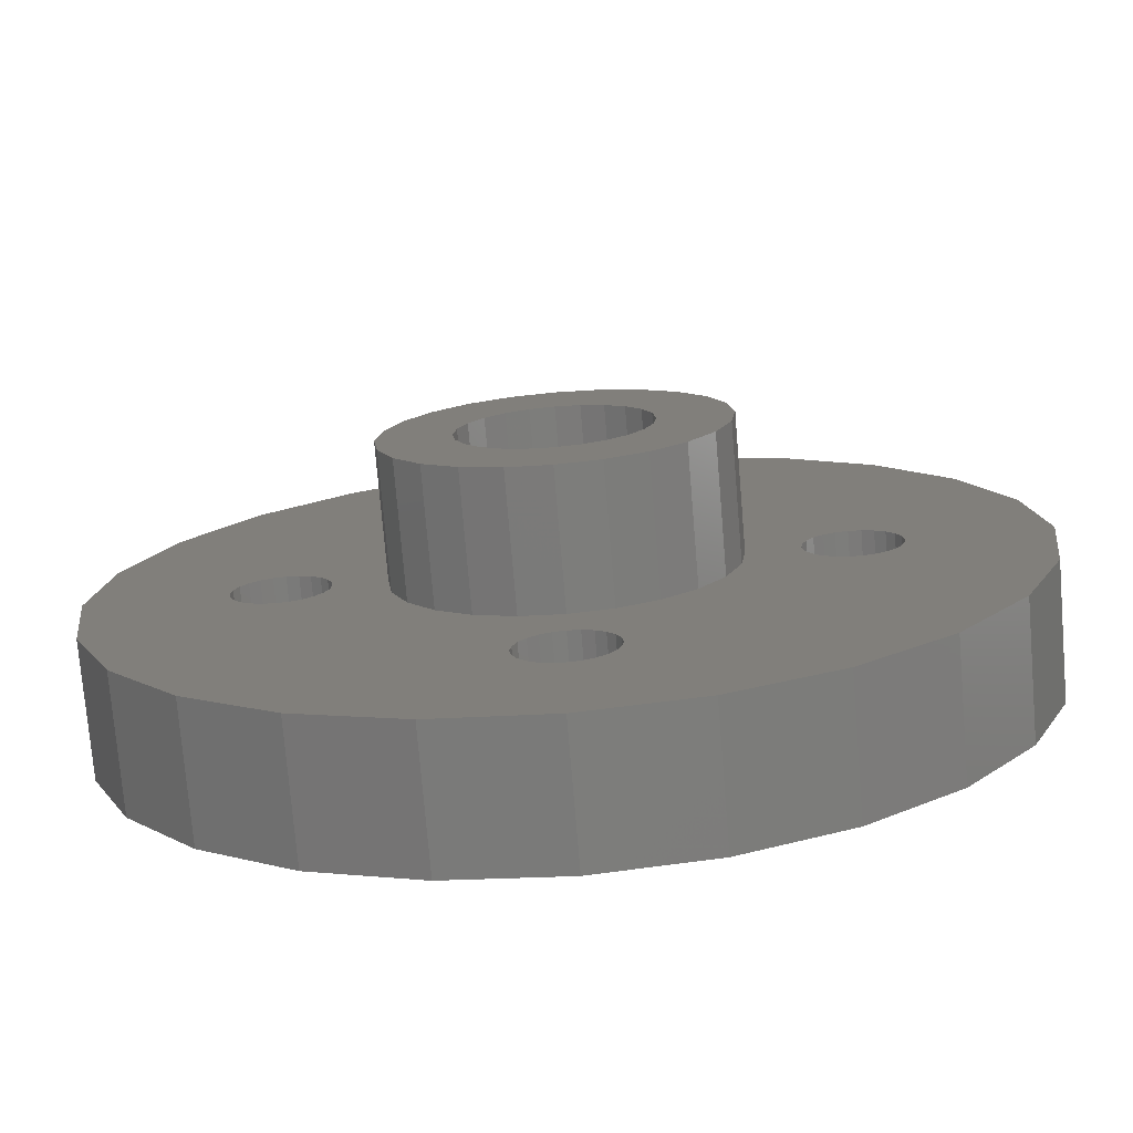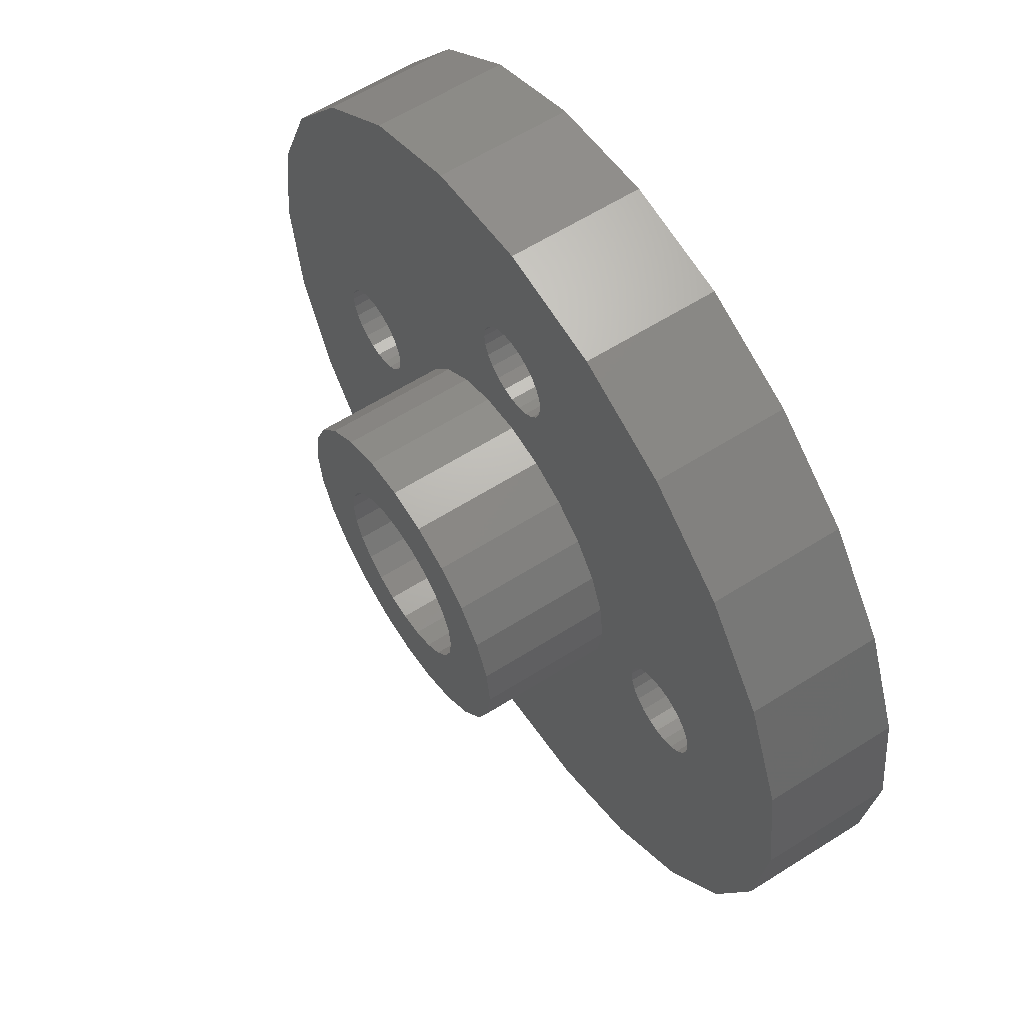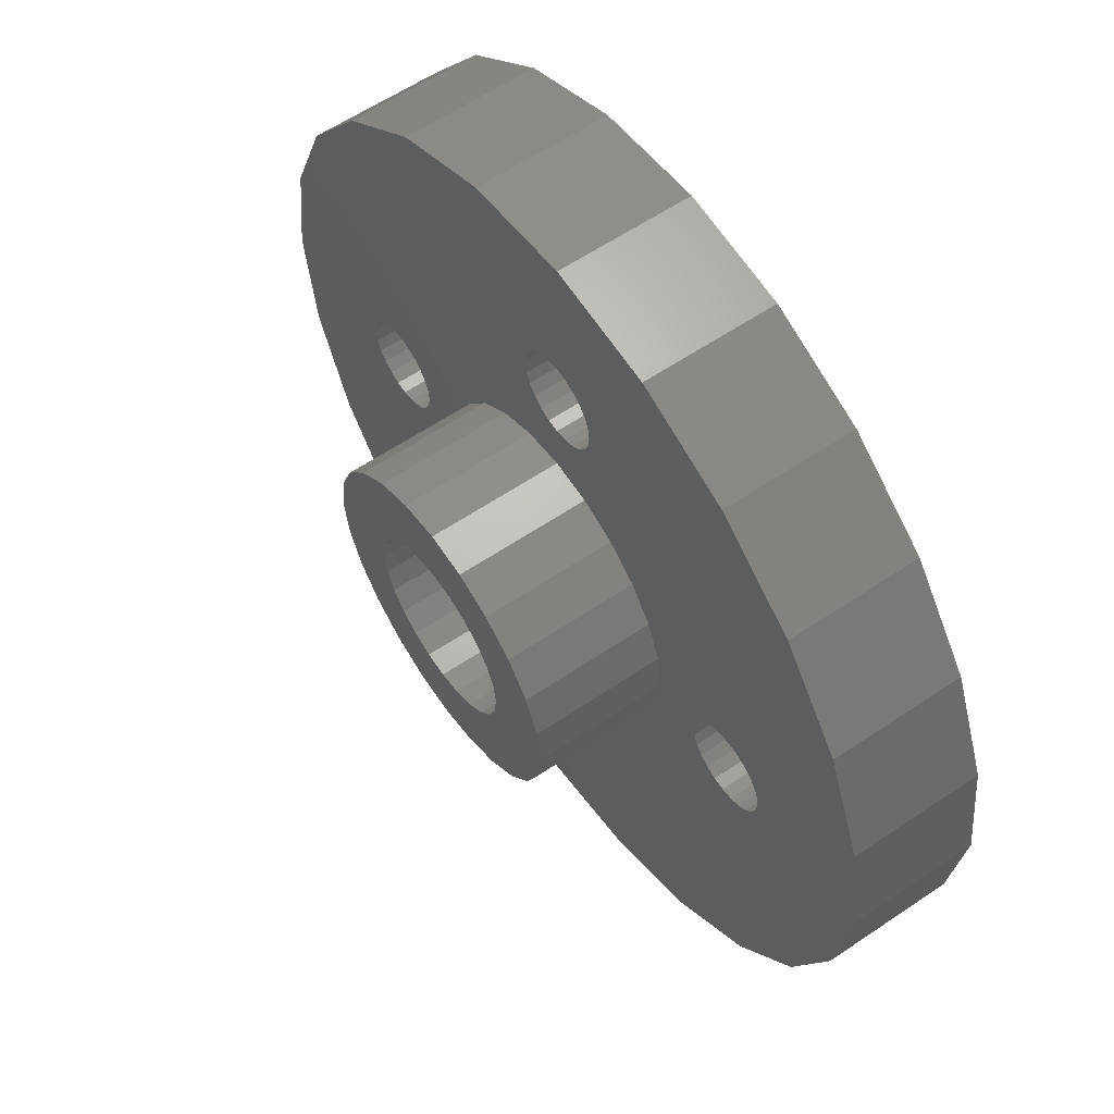
<metadata>
{"format":"stl","ext":"stl","renderer":"f3d","projection":"perspective","resolution":1024,"background":"white","views":[{"elev":-75.6,"azim":4.8,"up":"+Y"},{"elev":60.7,"azim":57.1,"up":"+Y"},{"elev":59.8,"azim":55.2,"up":"+Y"}]}
</metadata>
<code>
# stl→obj: 336 verts, 688 faces
v -3.161 -3.161 12.7
v -2.235 -3.871 4.23e-15
v -3.161 -3.161 4.23e-15
v -2.235 -3.871 12.7
v -1.157 -4.318 4.23e-15
v -1.157 -4.318 12.7
v 0 -4.47 4.23e-15
v 0 -4.47 12.7
v 1.157 -4.318 4.23e-15
v 1.157 -4.318 12.7
v 2.235 -3.871 4.23e-15
v 2.235 -3.871 12.7
v 3.161 -3.161 4.23e-15
v 3.161 -3.161 12.7
v 3.871 -2.235 12.7
v 3.871 -2.235 4.23e-15
v 4.318 -1.157 12.7
v 4.318 -1.157 4.23e-15
v 4.47 8.212e-16 12.7
v 4.47 8.212e-16 4.23e-15
v 4.318 1.157 12.7
v 4.318 1.157 4.23e-15
v 3.871 2.235 12.7
v 3.871 2.235 4.23e-15
v 3.161 3.161 12.7
v 3.161 3.161 4.23e-15
v 2.235 3.871 4.23e-15
v 2.235 3.871 12.7
v 1.157 4.318 4.23e-15
v 1.157 4.318 12.7
v -5.475e-16 4.47 4.23e-15
v -5.475e-16 4.47 12.7
v -1.157 4.318 4.23e-15
v -1.157 4.318 12.7
v -2.235 3.871 4.23e-15
v -2.235 3.871 12.7
v -3.161 3.161 4.23e-15
v -3.161 3.161 12.7
v -3.871 2.235 12.7
v -3.871 2.235 4.23e-15
v -4.318 1.157 12.7
v -4.318 1.157 4.23e-15
v -4.47 -2.737e-16 12.7
v -4.47 -2.737e-16 4.23e-15
v -4.318 -1.157 12.7
v -4.318 -1.157 4.23e-15
v -3.871 -2.235 12.7
v -3.871 -2.235 4.23e-15
v -1.143 -10.72 6.35
v -1.616 -11.08 1.41e-15
v -1.143 -10.72 1.41e-15
v -1.616 -11.08 6.35
v -1.98 -11.56 6.35
v -1.98 -11.56 1.41e-15
v -2.208 -12.11 6.35
v -2.208 -12.11 1.41e-15
v -2.286 -12.7 6.35
v -2.286 -12.7 1.41e-15
v -2.208 -13.29 6.35
v -2.208 -13.29 1.41e-15
v -1.98 -13.84 6.35
v -1.98 -13.84 1.41e-15
v -1.616 -14.32 6.35
v -1.616 -14.32 1.41e-15
v -1.143 -14.68 1.41e-15
v -1.143 -14.68 6.35
v -0.5917 -14.91 1.41e-15
v -0.5917 -14.91 6.35
v 0 -14.99 1.41e-15
v 0 -14.99 6.35
v 0.5917 -14.91 1.41e-15
v 0.5917 -14.91 6.35
v 1.143 -14.68 1.41e-15
v 1.143 -14.68 6.35
v 1.616 -14.32 1.41e-15
v 1.616 -14.32 6.35
v 1.98 -13.84 6.35
v 1.98 -13.84 1.41e-15
v 2.208 -13.29 6.35
v 2.208 -13.29 1.41e-15
v 2.286 -12.7 6.35
v 2.286 -12.7 1.41e-15
v 2.208 -12.11 6.35
v 2.208 -12.11 1.41e-15
v 1.98 -11.56 6.35
v 1.98 -11.56 1.41e-15
v 1.616 -11.08 6.35
v 1.616 -11.08 1.41e-15
v 1.143 -10.72 1.41e-15
v 1.143 -10.72 6.35
v 0.5917 -10.49 1.41e-15
v 0.5917 -10.49 6.35
v -2.8e-16 -10.41 1.41e-15
v -2.8e-16 -10.41 6.35
v -0.5917 -10.49 1.41e-15
v -0.5917 -10.49 6.35
v -12.7 -2.286 6.35
v -12.11 -2.208 1.057e-15
v -12.7 -2.286 1.057e-15
v -12.11 -2.208 6.35
v -11.56 -1.98 1.057e-15
v -11.56 -1.98 6.35
v -11.08 -1.616 1.057e-15
v -11.08 -1.616 6.35
v -10.72 -1.143 6.35
v -10.72 -1.143 1.057e-15
v -10.49 -0.5917 6.35
v -10.49 -0.5917 1.057e-15
v -10.41 4.199e-16 6.35
v -10.41 4.199e-16 1.057e-15
v -10.49 0.5917 6.35
v -10.49 0.5917 1.057e-15
v -10.72 1.143 6.35
v -10.72 1.143 1.057e-15
v -11.08 1.616 6.35
v -11.08 1.616 1.057e-15
v -11.56 1.98 1.057e-15
v -11.56 1.98 6.35
v -12.11 2.208 1.057e-15
v -12.11 2.208 6.35
v -12.7 2.286 1.057e-15
v -12.7 2.286 6.35
v -13.29 2.208 1.057e-15
v -13.29 2.208 6.35
v -13.84 1.98 1.057e-15
v -13.84 1.98 6.35
v -14.32 1.616 1.057e-15
v -14.32 1.616 6.35
v -14.68 1.143 6.35
v -14.68 1.143 1.057e-15
v -14.91 0.5917 6.35
v -14.91 0.5917 1.057e-15
v -14.99 -1.4e-16 6.35
v -14.99 -1.4e-16 1.057e-15
v -14.91 -0.5917 6.35
v -14.91 -0.5917 1.057e-15
v -14.68 -1.143 6.35
v -14.68 -1.143 1.057e-15
v -14.32 -1.616 6.35
v -14.32 -1.616 1.057e-15
v -13.84 -1.98 1.057e-15
v -13.84 -1.98 6.35
v -13.29 -2.208 1.057e-15
v -13.29 -2.208 6.35
v -1.98 13.84 -2.115e-15
v -2.208 13.29 6.35
v -2.208 13.29 -2.115e-15
v -1.98 13.84 6.35
v -2.286 12.7 6.35
v -2.286 12.7 -2.115e-15
v -2.208 12.11 6.35
v -2.208 12.11 -2.115e-15
v -1.98 11.56 6.35
v -1.98 11.56 -2.115e-15
v -1.616 11.08 6.35
v -1.616 11.08 -2.115e-15
v -1.143 10.72 -2.115e-15
v -1.143 10.72 6.35
v -0.5917 10.49 -2.115e-15
v -0.5917 10.49 6.35
v 0 10.41 -2.115e-15
v 0 10.41 6.35
v 0.5917 10.49 -2.115e-15
v 0.5917 10.49 6.35
v 1.143 10.72 -2.115e-15
v 1.143 10.72 6.35
v 1.616 11.08 -2.115e-15
v 1.616 11.08 6.35
v 1.98 11.56 6.35
v 1.98 11.56 -2.115e-15
v 2.208 12.11 6.35
v 2.208 12.11 -2.115e-15
v 2.286 12.7 6.35
v 2.286 12.7 -2.115e-15
v 2.208 13.29 6.35
v 2.208 13.29 -2.115e-15
v 1.98 13.84 6.35
v 1.98 13.84 -2.115e-15
v 1.616 14.32 6.35
v 1.616 14.32 -2.115e-15
v 1.143 14.68 -2.115e-15
v 1.143 14.68 6.35
v 0.5917 14.91 -2.115e-15
v 0.5917 14.91 6.35
v -2.8e-16 14.99 -2.115e-15
v -2.8e-16 14.99 6.35
v -0.5917 14.91 -2.115e-15
v -0.5917 14.91 6.35
v -1.143 14.68 -2.115e-15
v -1.143 14.68 6.35
v -1.616 14.32 -2.115e-15
v -1.616 14.32 6.35
v 10.49 -0.5917 1.762e-15
v 10.72 -1.143 6.35
v 10.72 -1.143 1.762e-15
v 10.49 -0.5917 6.35
v 11.08 -1.616 6.35
v 11.08 -1.616 1.762e-15
v 11.56 -1.98 1.762e-15
v 11.56 -1.98 6.35
v 12.11 -2.208 1.762e-15
v 12.11 -2.208 6.35
v 12.7 -2.286 1.762e-15
v 12.7 -2.286 6.35
v 13.29 -2.208 1.762e-15
v 13.29 -2.208 6.35
v 13.84 -1.98 1.762e-15
v 13.84 -1.98 6.35
v 14.32 -1.616 1.762e-15
v 14.32 -1.616 6.35
v 14.68 -1.143 6.35
v 14.68 -1.143 1.762e-15
v 14.91 -0.5917 6.35
v 14.91 -0.5917 1.762e-15
v 14.99 -3.577e-16 6.35
v 14.99 -3.577e-16 1.762e-15
v 14.91 0.5917 6.35
v 14.91 0.5917 1.762e-15
v 14.68 1.143 6.35
v 14.68 1.143 1.762e-15
v 14.32 1.616 6.35
v 14.32 1.616 1.762e-15
v 13.84 1.98 1.762e-15
v 13.84 1.98 6.35
v 13.29 2.208 1.762e-15
v 13.29 2.208 6.35
v 12.7 2.286 1.762e-15
v 12.7 2.286 6.35
v 12.11 2.208 1.762e-15
v 12.11 2.208 6.35
v 11.56 1.98 1.762e-15
v 11.56 1.98 6.35
v 11.08 1.616 1.762e-15
v 11.08 1.616 6.35
v 10.72 1.143 6.35
v 10.72 1.143 1.762e-15
v 10.49 0.5917 6.35
v 10.49 0.5917 1.762e-15
v 10.41 -9.176e-16 6.35
v 10.41 -9.176e-16 1.762e-15
v -3.957 -6.854 12.7
v -5.597 -5.597 12.7
v -2.048 -7.645 12.7
v 0 -7.915 12.7
v 2.048 -7.645 12.7
v 3.957 -6.854 12.7
v 5.597 -5.597 12.7
v 5.597 5.597 12.7
v 6.854 3.957 12.7
v 6.854 -3.957 12.7
v 7.645 2.048 12.7
v 7.645 -2.048 12.7
v 7.915 1.454e-15 12.7
v -7.645 -2.048 12.7
v -7.645 2.048 12.7
v -7.915 -4.846e-16 12.7
v -6.854 3.957 12.7
v -6.854 -3.957 12.7
v -5.597 5.597 12.7
v -3.957 6.854 12.7
v -2.048 7.645 12.7
v -9.693e-16 7.915 12.7
v 2.048 7.645 12.7
v 3.957 6.854 12.7
v -3.957 6.854 6.35
v -5.597 5.597 6.35
v -6.854 3.957 6.35
v -7.645 2.048 6.35
v -7.915 -4.846e-16 6.35
v -7.645 -2.048 6.35
v -6.854 -3.957 6.35
v -5.597 -5.597 6.35
v -3.957 -6.854 6.35
v -2.048 -7.645 6.35
v 0 -7.915 6.35
v 2.048 -7.645 6.35
v 3.957 -6.854 6.35
v 5.597 -5.597 6.35
v 6.854 -3.957 6.35
v 7.645 -2.048 6.35
v 7.915 1.454e-15 6.35
v 7.645 2.048 6.35
v 6.854 3.957 6.35
v 5.597 5.597 6.35
v 3.957 6.854 6.35
v 2.048 7.645 6.35
v -9.693e-16 7.915 6.35
v -2.048 7.645 6.35
v 10.8 18.7 0
v 5.588 20.85 0
v 15.27 15.27 0
v 15.27 -15.27 0
v 18.7 -10.8 0
v 18.7 10.79 0
v 20.85 -5.588 0
v 20.85 5.588 0
v 21.59 -1.322e-15 0
v -5.588 20.85 0
v 2.644e-15 21.59 0
v 5.588 -20.85 0
v 10.79 -18.7 0
v -15.27 15.27 0
v -10.79 18.7 0
v -5.588 -20.85 0
v 0 -21.59 0
v -20.85 5.588 0
v -20.85 -5.588 0
v -21.59 3.966e-15 0
v -18.7 -10.79 0
v -18.7 10.8 0
v -15.27 -15.27 0
v -10.8 -18.7 0
v 10.79 -18.7 6.35
v 5.588 -20.85 6.35
v 15.27 -15.27 6.35
v 18.7 -10.8 6.35
v 20.85 -5.588 6.35
v 21.59 -1.322e-15 6.35
v 20.85 5.588 6.35
v -20.85 -5.588 6.35
v -18.7 -10.79 6.35
v -21.59 3.966e-15 6.35
v -15.27 15.27 6.35
v -10.79 18.7 6.35
v -5.588 -20.85 6.35
v -10.8 -18.7 6.35
v 0 -21.59 6.35
v -15.27 -15.27 6.35
v 10.8 18.7 6.35
v 15.27 15.27 6.35
v 2.644e-15 21.59 6.35
v 5.588 20.85 6.35
v -5.588 20.85 6.35
v -18.7 10.8 6.35
v 18.7 10.79 6.35
v -20.85 5.588 6.35
f 1 2 3
f 2 1 4
f 4 5 2
f 5 4 6
f 6 7 5
f 7 6 8
f 8 9 7
f 9 8 10
f 10 11 9
f 11 10 12
f 12 13 11
f 13 12 14
f 15 13 14
f 13 15 16
f 17 16 15
f 16 17 18
f 19 18 17
f 18 19 20
f 21 20 19
f 20 21 22
f 23 22 21
f 22 23 24
f 25 24 23
f 24 25 26
f 25 27 26
f 27 25 28
f 28 29 27
f 29 28 30
f 30 31 29
f 31 30 32
f 32 33 31
f 33 32 34
f 34 35 33
f 35 34 36
f 36 37 35
f 37 36 38
f 37 39 40
f 39 37 38
f 40 41 42
f 41 40 39
f 42 43 44
f 43 42 41
f 44 45 46
f 45 44 43
f 46 47 48
f 47 46 45
f 48 1 3
f 1 48 47
f 49 50 51
f 50 49 52
f 50 53 54
f 53 50 52
f 54 55 56
f 55 54 53
f 56 57 58
f 57 56 55
f 58 59 60
f 59 58 57
f 60 61 62
f 61 60 59
f 62 63 64
f 63 62 61
f 63 65 64
f 65 63 66
f 66 67 65
f 67 66 68
f 68 69 67
f 69 68 70
f 70 71 69
f 71 70 72
f 72 73 71
f 73 72 74
f 74 75 73
f 75 74 76
f 77 75 76
f 75 77 78
f 79 78 77
f 78 79 80
f 81 80 79
f 80 81 82
f 83 82 81
f 82 83 84
f 85 84 83
f 84 85 86
f 87 86 85
f 86 87 88
f 87 89 88
f 89 87 90
f 90 91 89
f 91 90 92
f 92 93 91
f 93 92 94
f 94 95 93
f 95 94 96
f 96 51 95
f 51 96 49
f 97 98 99
f 98 97 100
f 100 101 98
f 101 100 102
f 102 103 101
f 103 102 104
f 105 103 104
f 103 105 106
f 107 106 105
f 106 107 108
f 109 108 107
f 108 109 110
f 111 110 109
f 110 111 112
f 113 112 111
f 112 113 114
f 115 114 113
f 114 115 116
f 115 117 116
f 117 115 118
f 118 119 117
f 119 118 120
f 120 121 119
f 121 120 122
f 122 123 121
f 123 122 124
f 124 125 123
f 125 124 126
f 126 127 125
f 127 126 128
f 127 129 130
f 129 127 128
f 130 131 132
f 131 130 129
f 132 133 134
f 133 132 131
f 134 135 136
f 135 134 133
f 136 137 138
f 137 136 135
f 138 139 140
f 139 138 137
f 139 141 140
f 141 139 142
f 142 143 141
f 143 142 144
f 144 99 143
f 99 144 97
f 145 146 147
f 146 145 148
f 147 149 150
f 149 147 146
f 150 151 152
f 151 150 149
f 152 153 154
f 153 152 151
f 154 155 156
f 155 154 153
f 155 157 156
f 157 155 158
f 158 159 157
f 159 158 160
f 160 161 159
f 161 160 162
f 162 163 161
f 163 162 164
f 164 165 163
f 165 164 166
f 166 167 165
f 167 166 168
f 169 167 168
f 167 169 170
f 171 170 169
f 170 171 172
f 173 172 171
f 172 173 174
f 175 174 173
f 174 175 176
f 177 176 175
f 176 177 178
f 179 178 177
f 178 179 180
f 179 181 180
f 181 179 182
f 182 183 181
f 183 182 184
f 184 185 183
f 185 184 186
f 186 187 185
f 187 186 188
f 188 189 187
f 189 188 190
f 190 191 189
f 191 190 192
f 191 148 145
f 148 191 192
f 193 194 195
f 194 193 196
f 195 197 198
f 197 195 194
f 197 199 198
f 199 197 200
f 200 201 199
f 201 200 202
f 202 203 201
f 203 202 204
f 204 205 203
f 205 204 206
f 206 207 205
f 207 206 208
f 208 209 207
f 209 208 210
f 211 209 210
f 209 211 212
f 213 212 211
f 212 213 214
f 215 214 213
f 214 215 216
f 217 216 215
f 216 217 218
f 219 218 217
f 218 219 220
f 221 220 219
f 220 221 222
f 221 223 222
f 223 221 224
f 224 225 223
f 225 224 226
f 226 227 225
f 227 226 228
f 228 229 227
f 229 228 230
f 230 231 229
f 231 230 232
f 232 233 231
f 233 232 234
f 233 235 236
f 235 233 234
f 236 237 238
f 237 236 235
f 238 239 240
f 239 238 237
f 240 196 193
f 196 240 239
f 241 43 242
f 43 241 45
f 45 241 47
f 47 241 243
f 47 243 1
f 1 243 4
f 4 243 6
f 6 243 244
f 6 244 8
f 8 244 245
f 8 245 10
f 10 245 12
f 12 245 246
f 12 246 14
f 14 246 15
f 15 246 17
f 17 246 247
f 17 247 19
f 19 247 248
f 248 247 249
f 249 247 250
f 249 250 251
f 251 250 252
f 251 252 253
f 254 255 256
f 255 254 257
f 257 254 258
f 257 258 259
f 259 258 242
f 259 242 260
f 260 242 43
f 260 43 41
f 260 41 39
f 260 39 261
f 261 39 38
f 261 38 36
f 261 36 34
f 261 34 262
f 262 34 32
f 262 32 263
f 263 32 30
f 263 30 28
f 263 28 264
f 264 28 25
f 264 25 23
f 264 23 21
f 264 21 248
f 248 21 19
f 259 265 266
f 265 259 260
f 259 267 257
f 267 259 266
f 257 268 255
f 268 257 267
f 255 269 256
f 269 255 268
f 256 270 254
f 270 256 269
f 254 271 258
f 271 254 270
f 258 272 242
f 272 258 271
f 241 272 273
f 272 241 242
f 243 273 274
f 273 243 241
f 244 274 275
f 274 244 243
f 245 275 276
f 275 245 244
f 246 276 277
f 276 246 245
f 247 277 278
f 277 247 246
f 279 247 278
f 247 279 250
f 280 250 279
f 250 280 252
f 281 252 280
f 252 281 253
f 282 253 281
f 253 282 251
f 283 251 282
f 251 283 249
f 284 249 283
f 249 284 248
f 264 284 285
f 284 264 248
f 263 285 286
f 285 263 264
f 262 286 287
f 286 262 263
f 261 287 288
f 287 261 262
f 260 288 265
f 288 260 261
f 2 58 3
f 58 2 56
f 56 2 5
f 56 5 54
f 54 5 50
f 50 5 51
f 51 5 7
f 51 7 95
f 95 7 93
f 93 7 91
f 91 7 9
f 91 9 89
f 89 9 88
f 88 9 11
f 88 11 86
f 86 11 84
f 84 11 82
f 82 11 13
f 289 240 290
f 240 289 238
f 238 289 236
f 236 289 233
f 233 289 291
f 233 291 231
f 231 291 229
f 229 291 227
f 227 291 225
f 225 291 223
f 223 291 222
f 222 291 220
f 220 291 218
f 218 291 216
f 216 291 292
f 292 291 293
f 293 291 294
f 293 294 295
f 295 294 296
f 295 296 297
f 298 42 44
f 42 298 147
f 147 298 299
f 42 147 40
f 40 147 150
f 40 150 37
f 147 299 145
f 145 299 191
f 191 299 189
f 189 299 187
f 187 299 185
f 185 299 183
f 183 299 290
f 183 290 181
f 181 290 180
f 180 290 178
f 178 290 176
f 176 290 174
f 174 290 26
f 26 290 24
f 24 290 22
f 22 290 20
f 20 290 300
f 300 290 301
f 301 290 240
f 301 240 193
f 301 193 195
f 301 195 198
f 301 198 292
f 292 198 199
f 292 199 201
f 292 201 203
f 292 203 205
f 292 205 207
f 292 207 209
f 292 209 212
f 292 212 214
f 292 214 216
f 302 132 134
f 132 302 303
f 132 303 130
f 130 303 127
f 127 303 125
f 125 303 123
f 123 303 121
f 121 303 119
f 119 303 117
f 117 303 116
f 116 303 114
f 114 303 298
f 114 298 112
f 112 298 110
f 110 298 304
f 304 298 44
f 304 44 46
f 304 46 60
f 304 60 305
f 60 46 48
f 60 48 58
f 58 48 3
f 305 60 62
f 305 62 64
f 305 64 65
f 305 65 67
f 305 67 69
f 305 69 71
f 305 71 300
f 300 71 73
f 300 73 75
f 300 75 78
f 300 78 80
f 300 80 82
f 300 82 13
f 300 13 16
f 300 16 18
f 300 18 20
f 150 35 37
f 35 150 152
f 35 152 33
f 33 152 154
f 33 154 156
f 33 156 157
f 33 157 31
f 31 157 159
f 31 159 161
f 31 161 29
f 29 161 163
f 29 163 165
f 29 165 167
f 29 167 27
f 27 167 170
f 27 170 172
f 27 172 174
f 27 174 26
f 306 307 308
f 307 306 309
f 309 306 310
f 309 310 311
f 311 310 302
f 311 302 134
f 311 134 136
f 311 136 312
f 312 136 138
f 312 138 140
f 312 140 141
f 312 141 143
f 312 143 99
f 312 99 98
f 312 98 101
f 312 101 103
f 312 103 106
f 312 106 304
f 304 106 108
f 304 108 110
f 313 300 301
f 300 313 314
f 315 301 292
f 301 315 313
f 293 315 292
f 315 293 316
f 295 316 293
f 316 295 317
f 297 317 295
f 317 297 318
f 296 318 297
f 318 296 319
f 320 309 321
f 309 320 307
f 322 307 320
f 307 322 308
f 323 303 302
f 303 323 324
f 325 312 304
f 312 325 326
f 327 304 305
f 304 327 325
f 314 305 300
f 305 314 327
f 326 311 312
f 311 326 328
f 321 311 328
f 311 321 309
f 329 291 289
f 291 329 330
f 331 290 299
f 290 331 332
f 332 289 290
f 289 332 329
f 324 298 303
f 298 324 333
f 333 299 298
f 299 333 331
f 323 310 334
f 310 323 302
f 291 335 294
f 335 291 330
f 294 319 296
f 319 294 335
f 336 308 322
f 308 336 306
f 334 306 336
f 306 334 310
f 288 149 265
f 149 288 151
f 151 288 153
f 153 288 287
f 153 287 155
f 155 287 158
f 158 287 160
f 160 287 162
f 162 287 286
f 162 286 164
f 164 286 166
f 166 286 168
f 168 286 169
f 169 286 171
f 171 286 285
f 171 285 173
f 320 336 322
f 336 320 321
f 336 321 334
f 334 321 328
f 334 328 323
f 323 328 133
f 133 328 135
f 135 328 326
f 135 326 137
f 137 326 139
f 139 326 142
f 142 326 144
f 144 326 97
f 97 326 100
f 100 326 102
f 102 326 104
f 104 326 105
f 105 326 325
f 105 325 107
f 107 325 109
f 109 325 269
f 269 325 270
f 270 325 271
f 271 325 272
f 272 325 273
f 273 325 327
f 273 327 59
f 273 59 57
f 59 327 61
f 61 327 63
f 63 327 66
f 66 327 68
f 68 327 70
f 70 327 314
f 70 314 72
f 72 314 74
f 74 314 76
f 76 314 77
f 77 314 79
f 79 314 81
f 81 314 277
f 277 314 278
f 278 314 313
f 278 313 279
f 279 313 280
f 280 313 281
f 281 313 239
f 239 313 196
f 196 313 194
f 194 313 197
f 197 313 315
f 197 315 200
f 200 315 202
f 202 315 204
f 204 315 206
f 206 315 208
f 208 315 210
f 210 315 211
f 211 315 213
f 213 315 215
f 323 131 324
f 131 323 133
f 324 131 129
f 324 129 128
f 324 128 126
f 324 126 124
f 324 124 122
f 324 122 120
f 324 120 118
f 324 118 115
f 324 115 113
f 324 113 333
f 333 113 111
f 333 111 109
f 333 109 269
f 333 269 268
f 333 268 267
f 333 267 266
f 333 266 265
f 333 265 331
f 331 265 146
f 146 265 149
f 331 146 148
f 331 148 192
f 331 192 190
f 331 190 188
f 331 188 186
f 331 186 184
f 331 184 332
f 332 184 182
f 332 182 179
f 332 179 177
f 332 177 175
f 332 175 173
f 332 173 285
f 332 285 284
f 332 284 329
f 329 284 283
f 329 283 282
f 329 282 281
f 329 281 239
f 329 239 237
f 329 237 235
f 329 235 234
f 329 234 330
f 330 234 232
f 330 232 230
f 330 230 228
f 330 228 226
f 330 226 224
f 330 224 221
f 330 221 219
f 330 219 217
f 330 217 215
f 330 215 315
f 330 315 316
f 330 316 335
f 335 316 317
f 335 317 319
f 319 317 318
f 57 274 273
f 274 57 55
f 274 55 53
f 274 53 275
f 275 53 52
f 275 52 49
f 275 49 96
f 275 96 94
f 275 94 92
f 275 92 276
f 276 92 90
f 276 90 87
f 276 87 85
f 276 85 83
f 276 83 277
f 277 83 81

</code>
